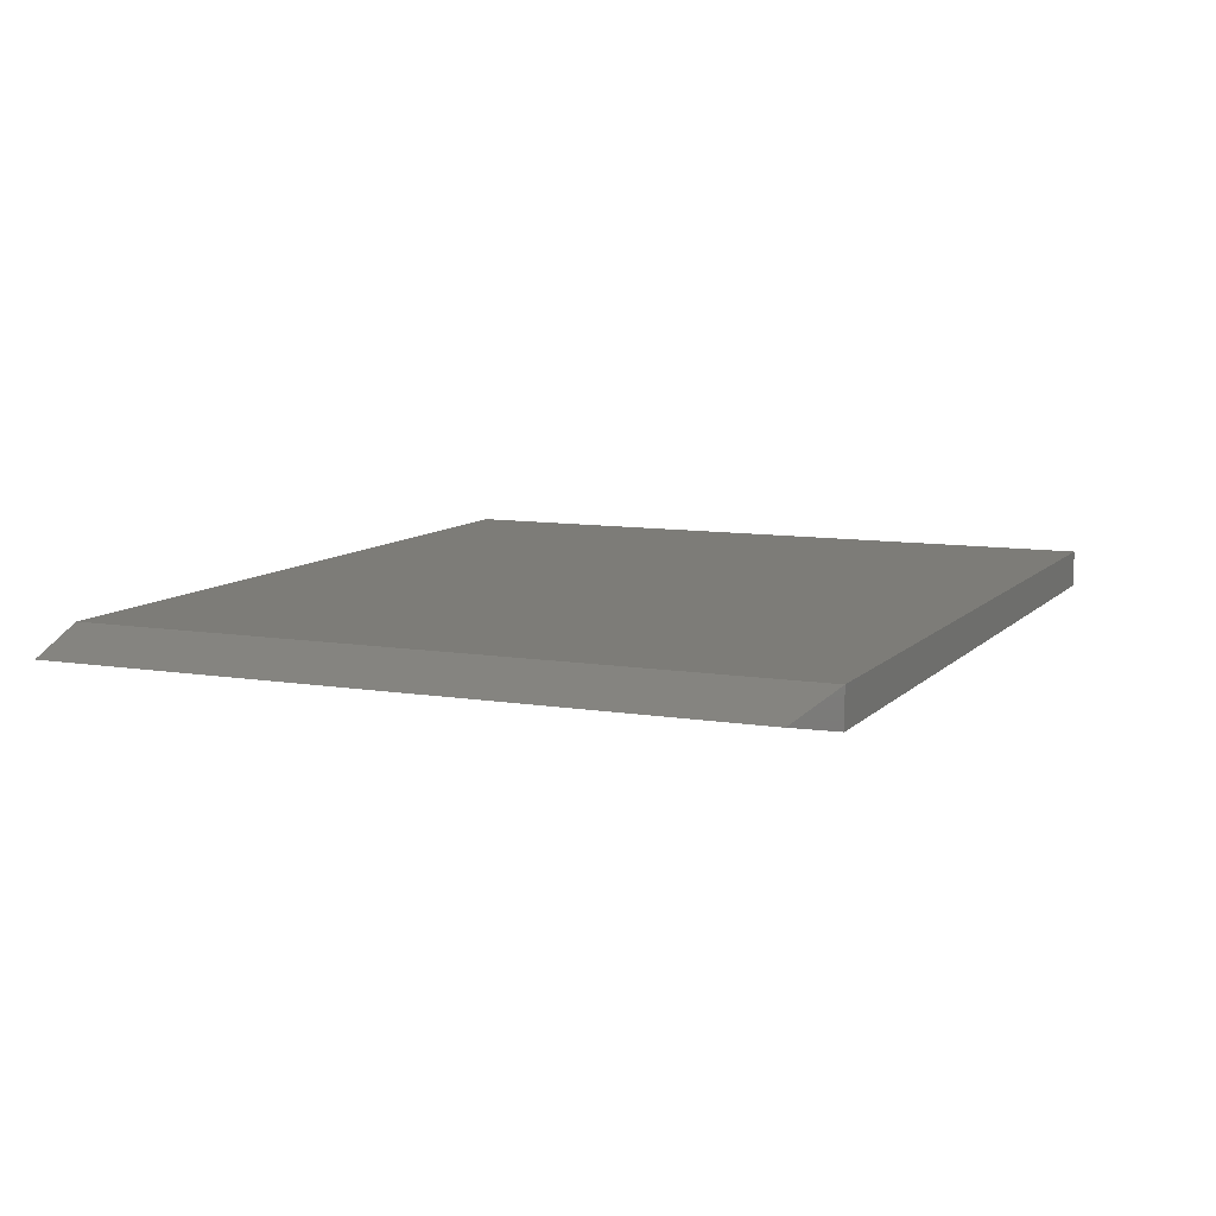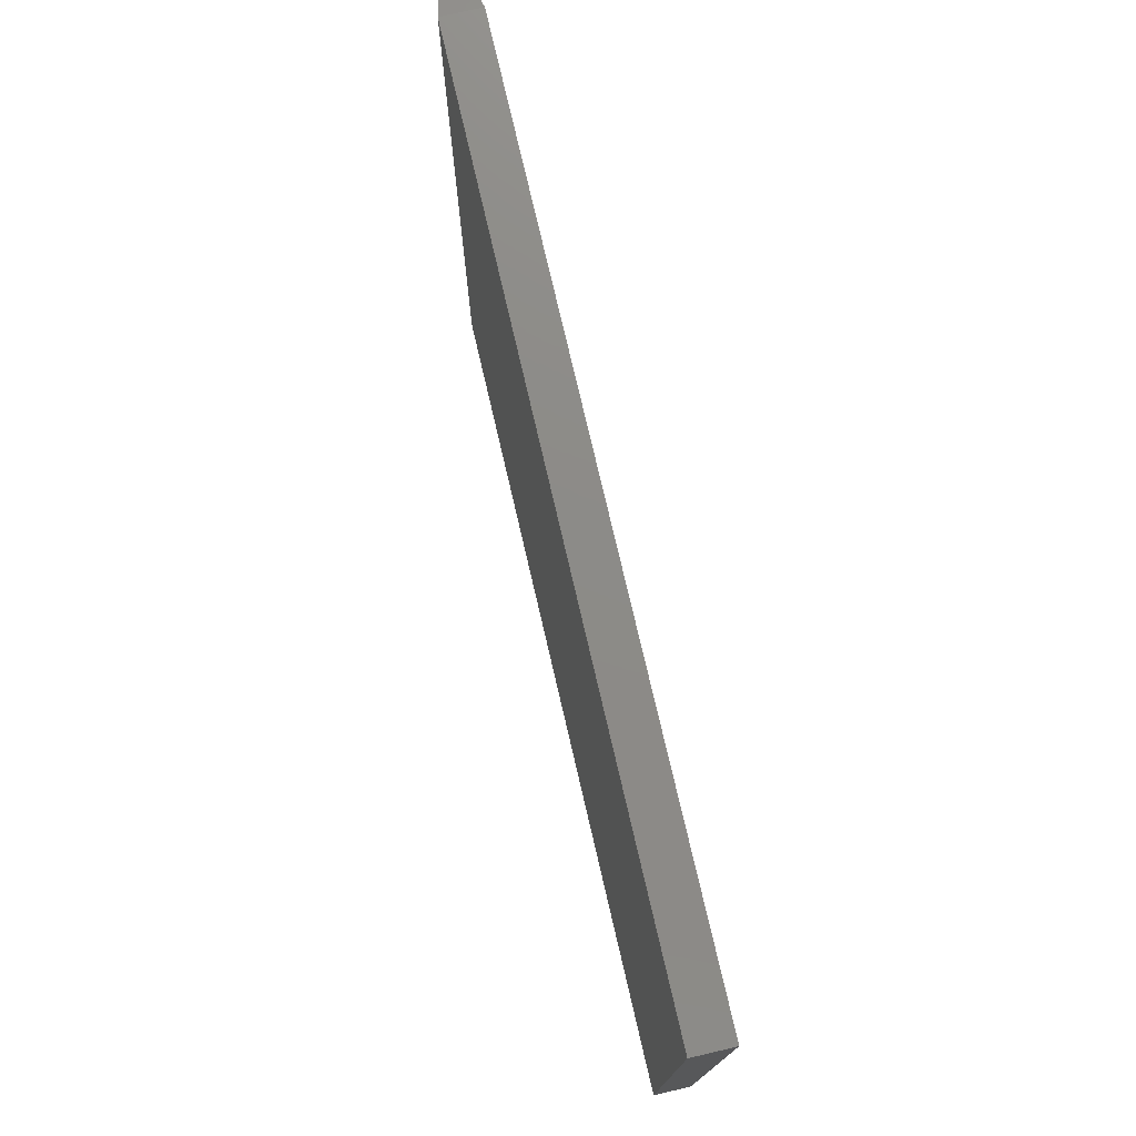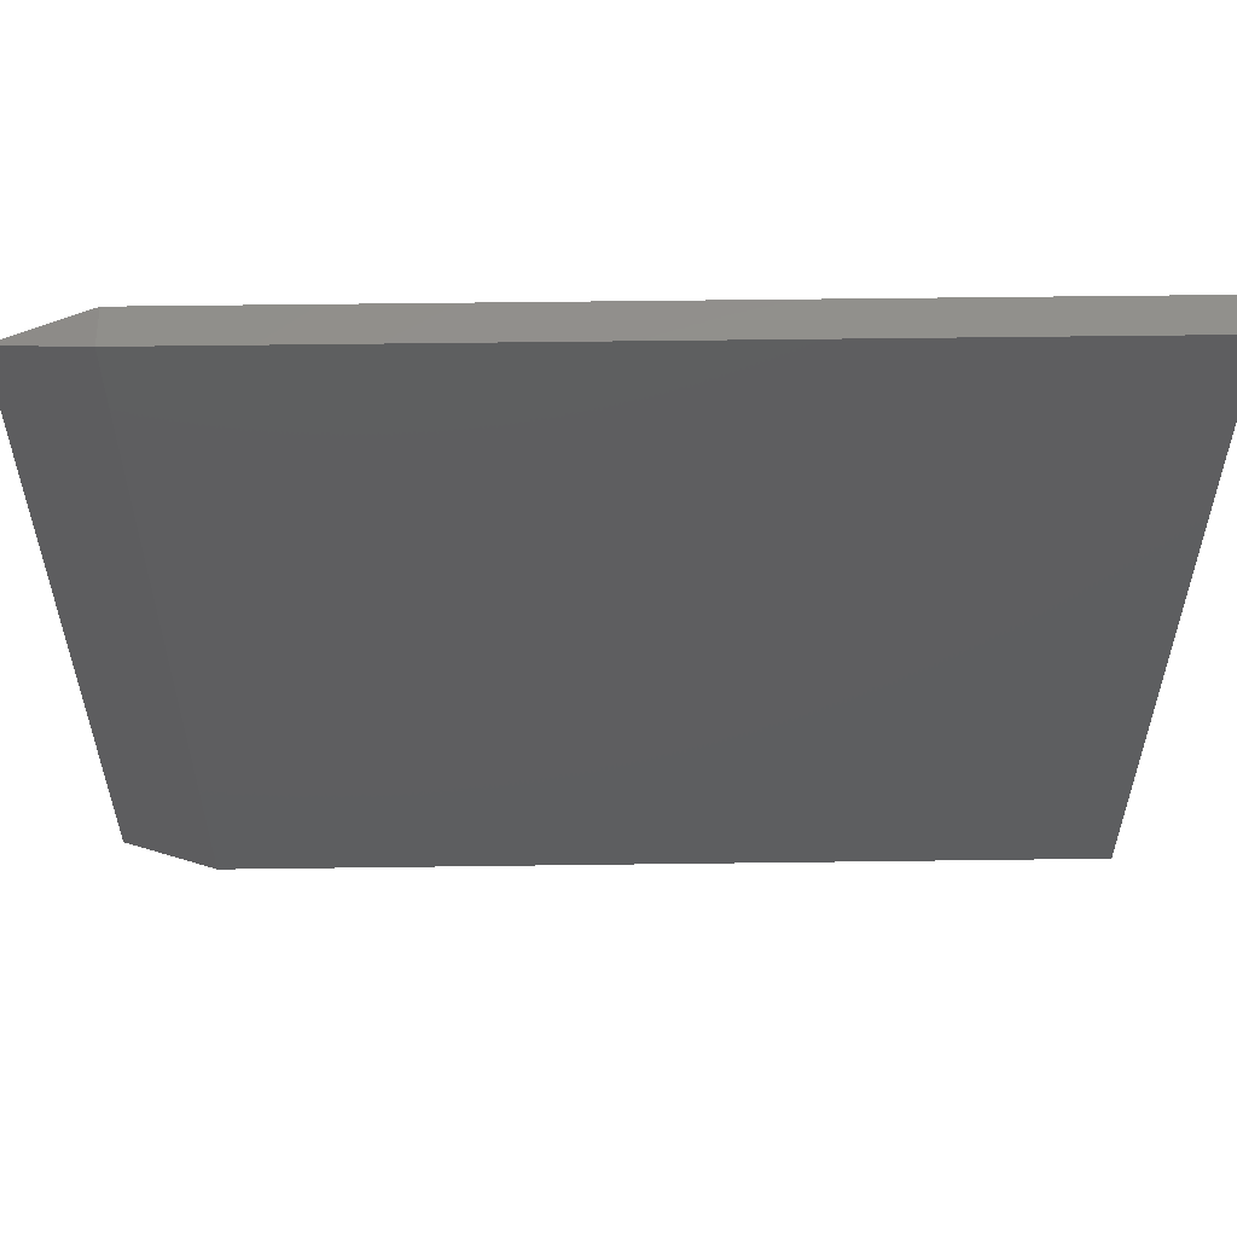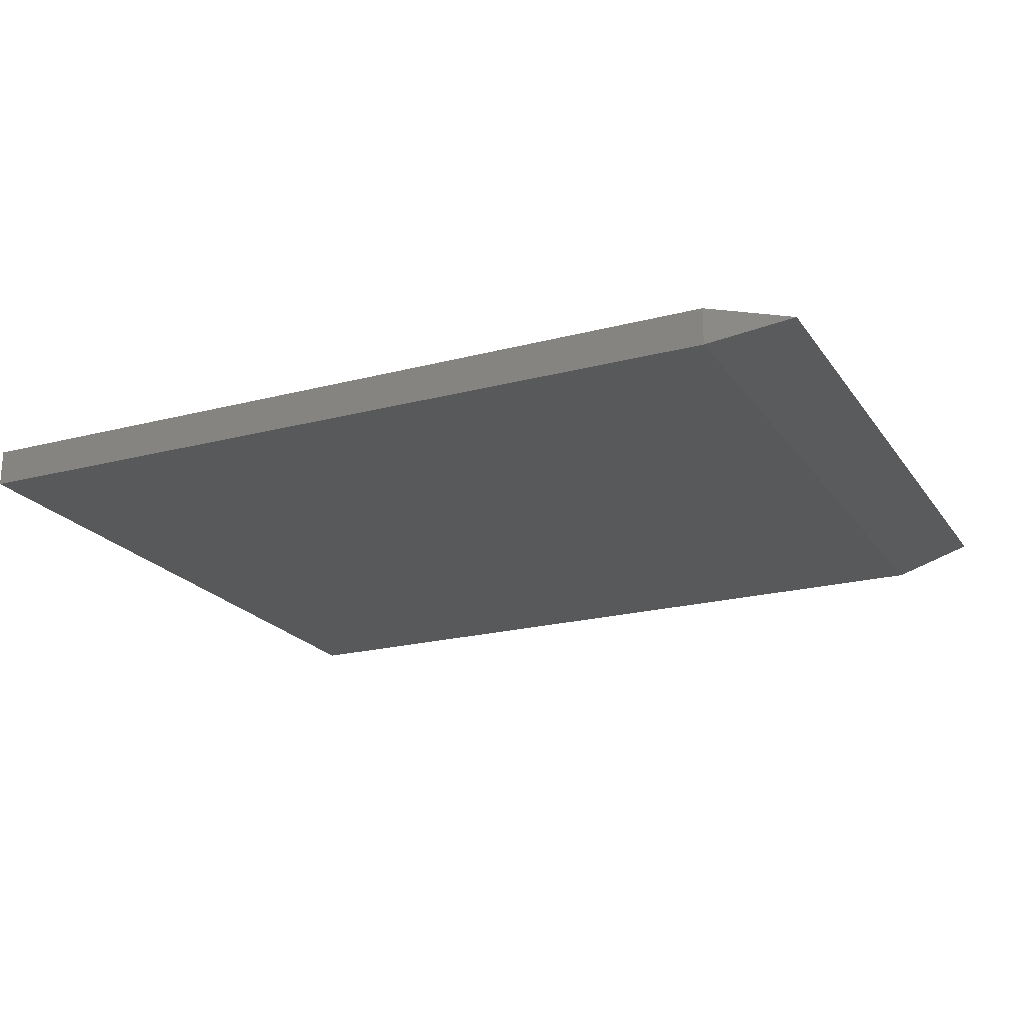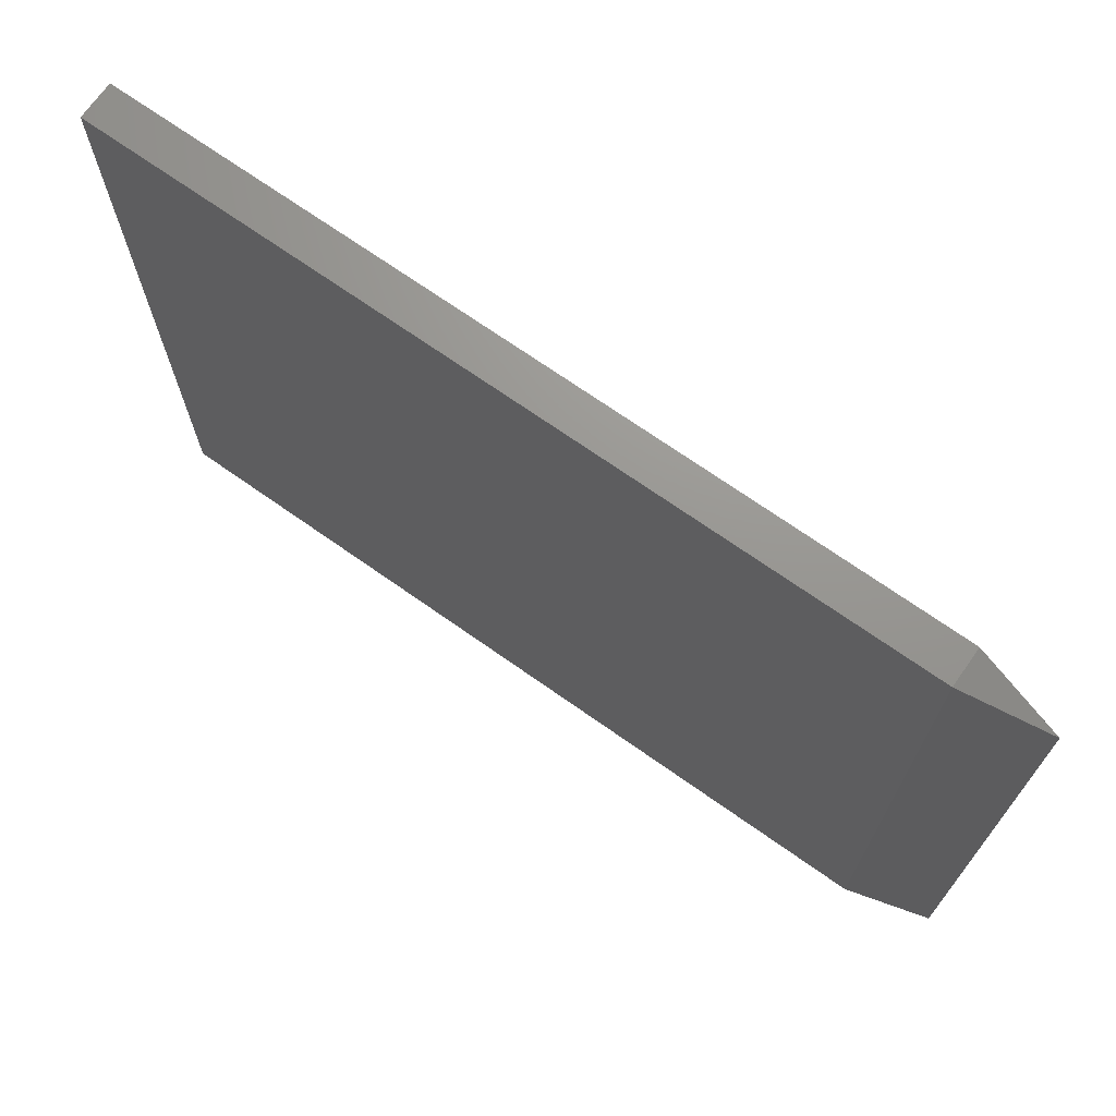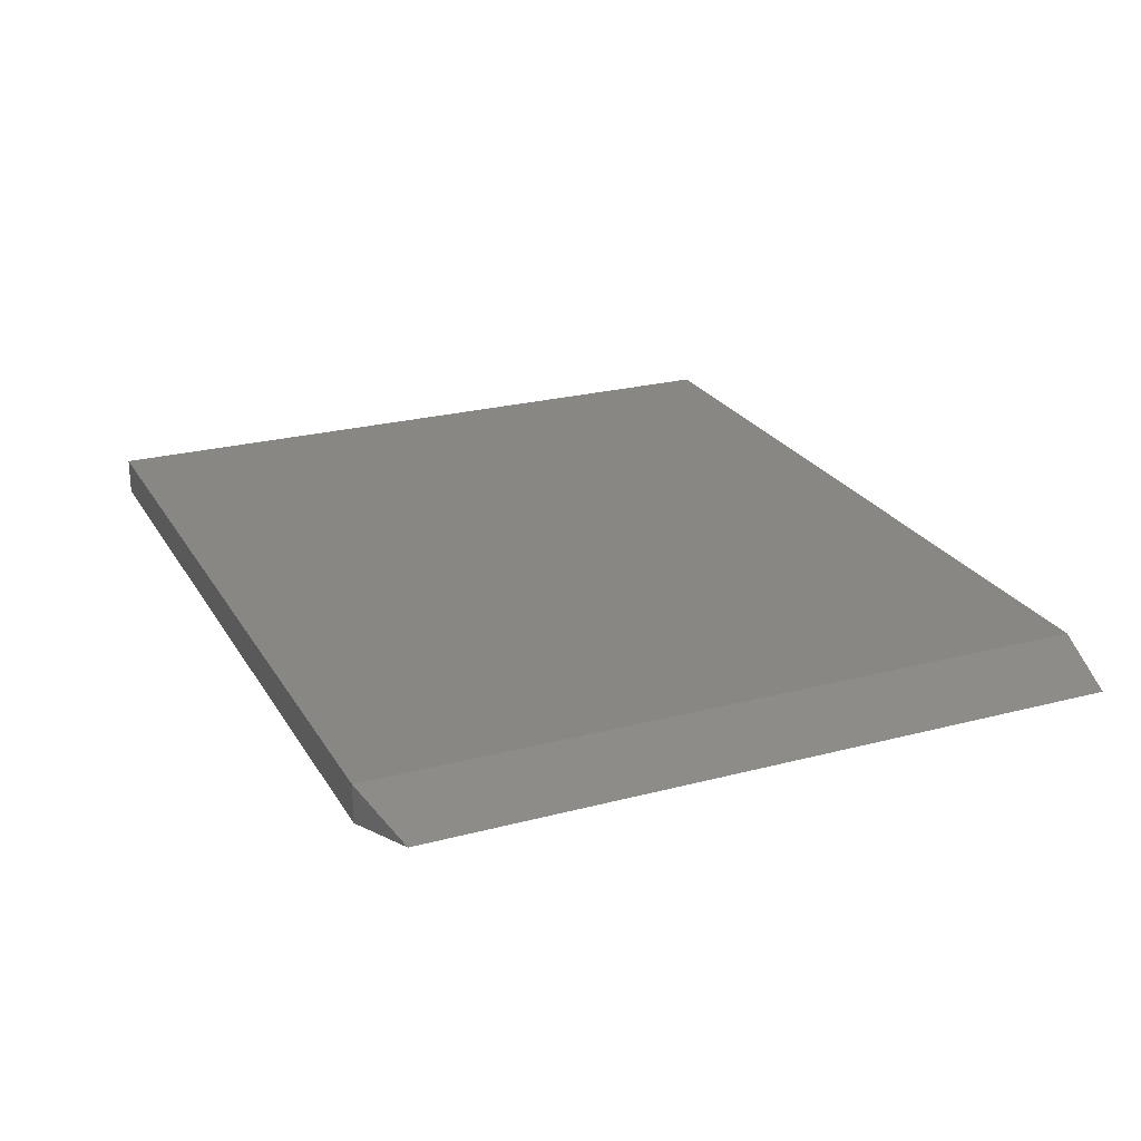
<metadata>
{"format":"stl","ext":"stl","renderer":"f3d","projection":"perspective","resolution":1024,"background":"white","views":[{"elev":9.3,"azim":-66.3,"up":"+Z"},{"elev":76.2,"azim":76.9,"up":"+Y"},{"elev":54.5,"azim":-0.8,"up":"+Y"},{"elev":-21.0,"azim":-154.8,"up":"+Z"},{"elev":70.7,"azim":-144.8,"up":"+Y"},{"elev":24.1,"azim":-113.7,"up":"+Z"}]}
</metadata>
<code>
# stl→obj: 10 verts, 16 faces
v -0.75 -0.5703 0.03125
v -0.6094 -0.6016 0
v -0.6094 -0.6016 0.0625
v -0.6094 0.5984 0.0625
v -0.6094 0.5984 0
v -0.75 0.5672 0.03125
v 0.75 -0.6016 0.0625
v 0.75 0.5984 0.0625
v 0.75 -0.6016 0
v 0.75 0.5984 0
f 1 2 3
f 4 5 6
f 3 7 4
f 4 7 8
f 3 4 1
f 1 4 6
f 2 5 9
f 9 5 10
f 2 1 5
f 5 1 6
f 3 2 7
f 7 2 9
f 8 10 4
f 4 10 5
f 7 9 8
f 8 9 10

</code>
